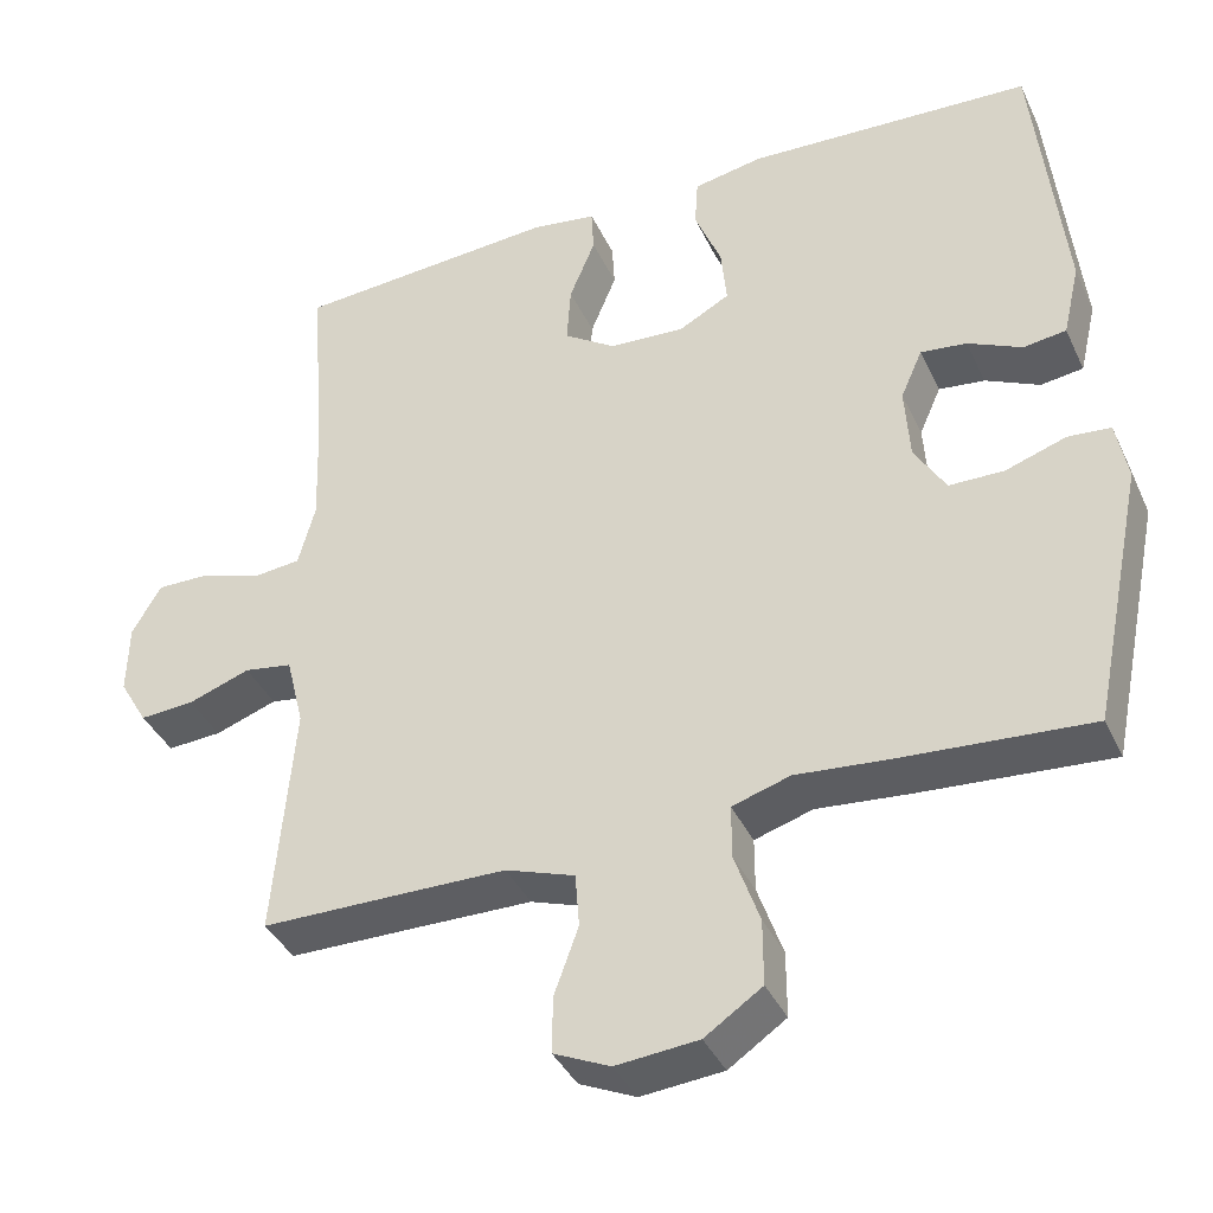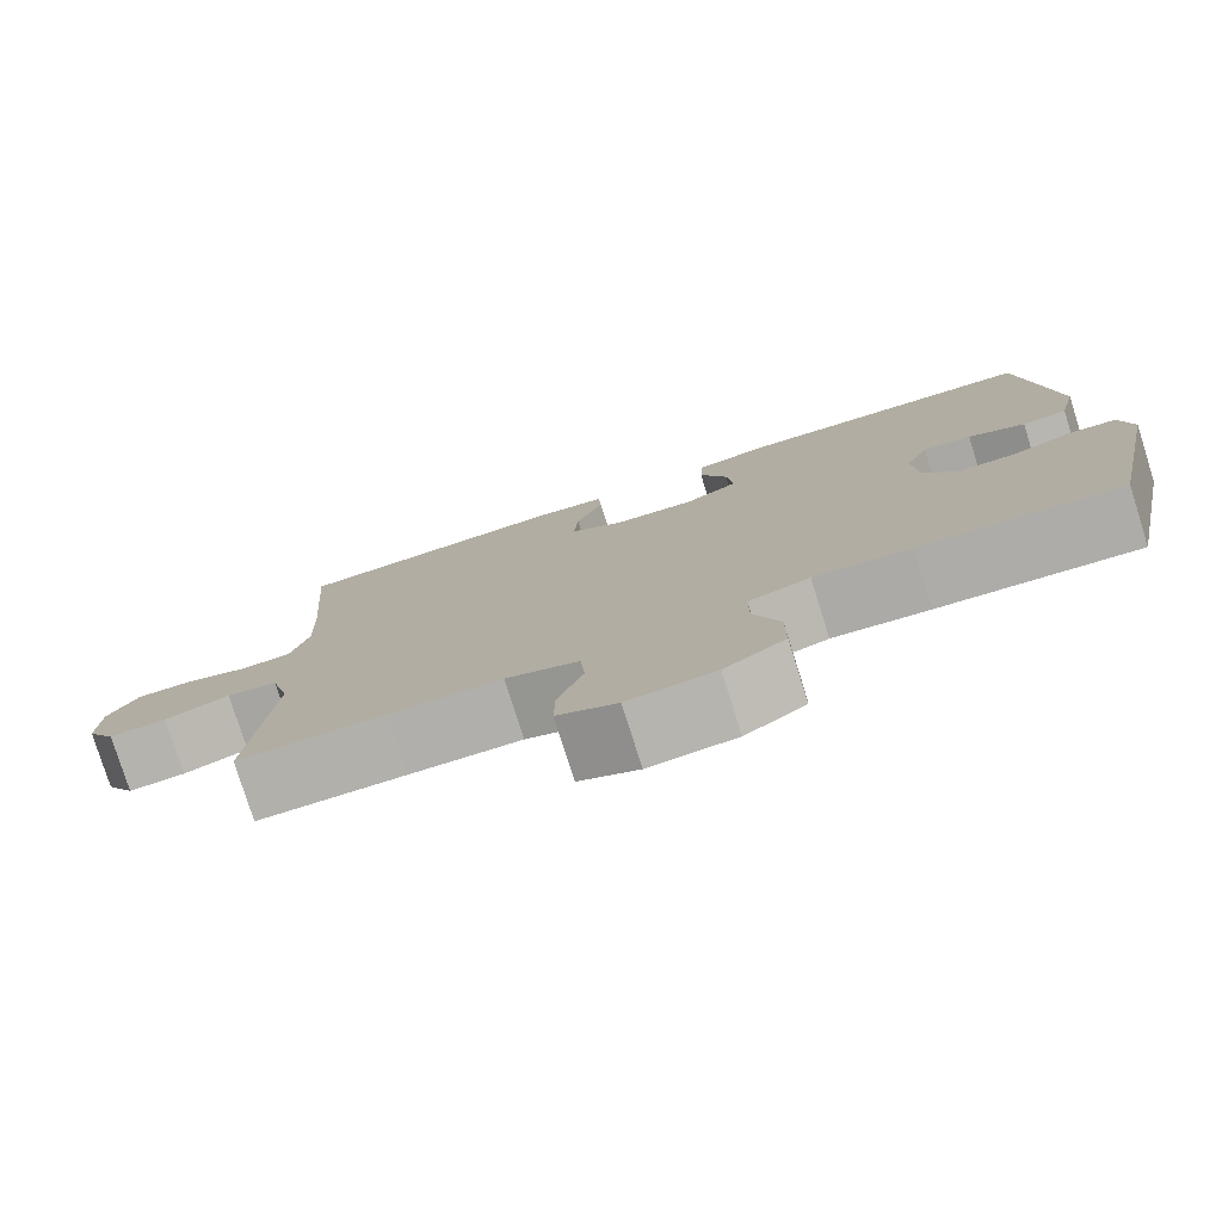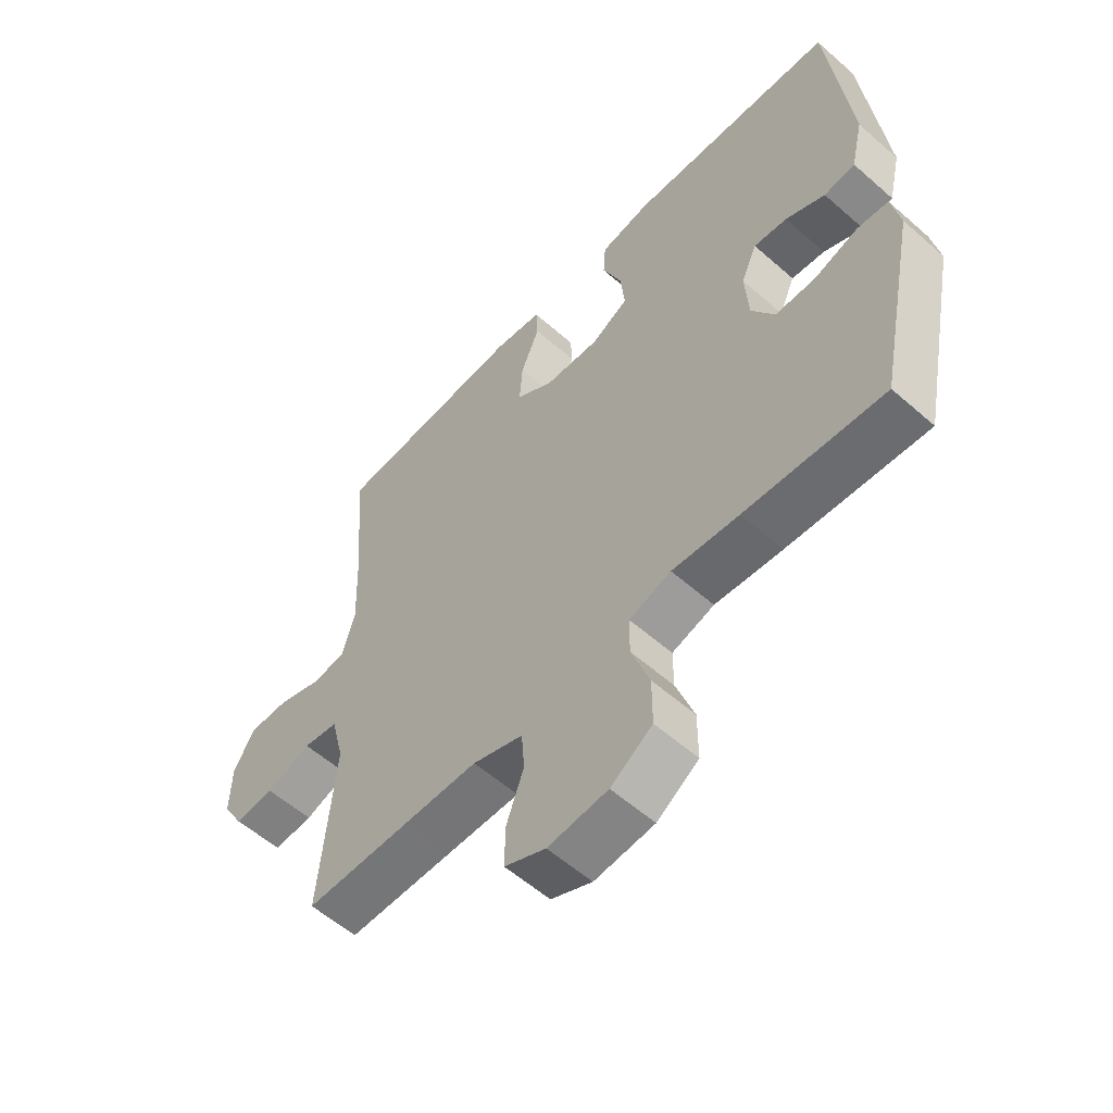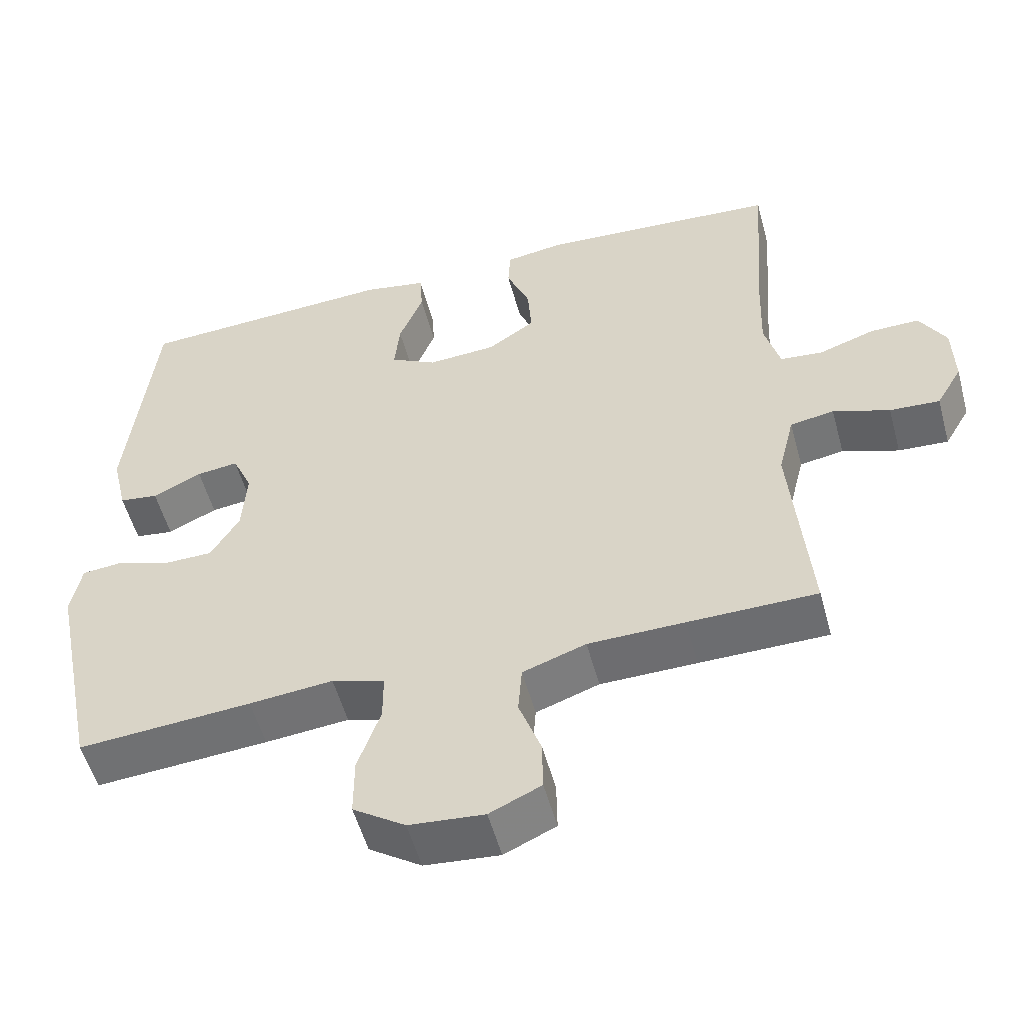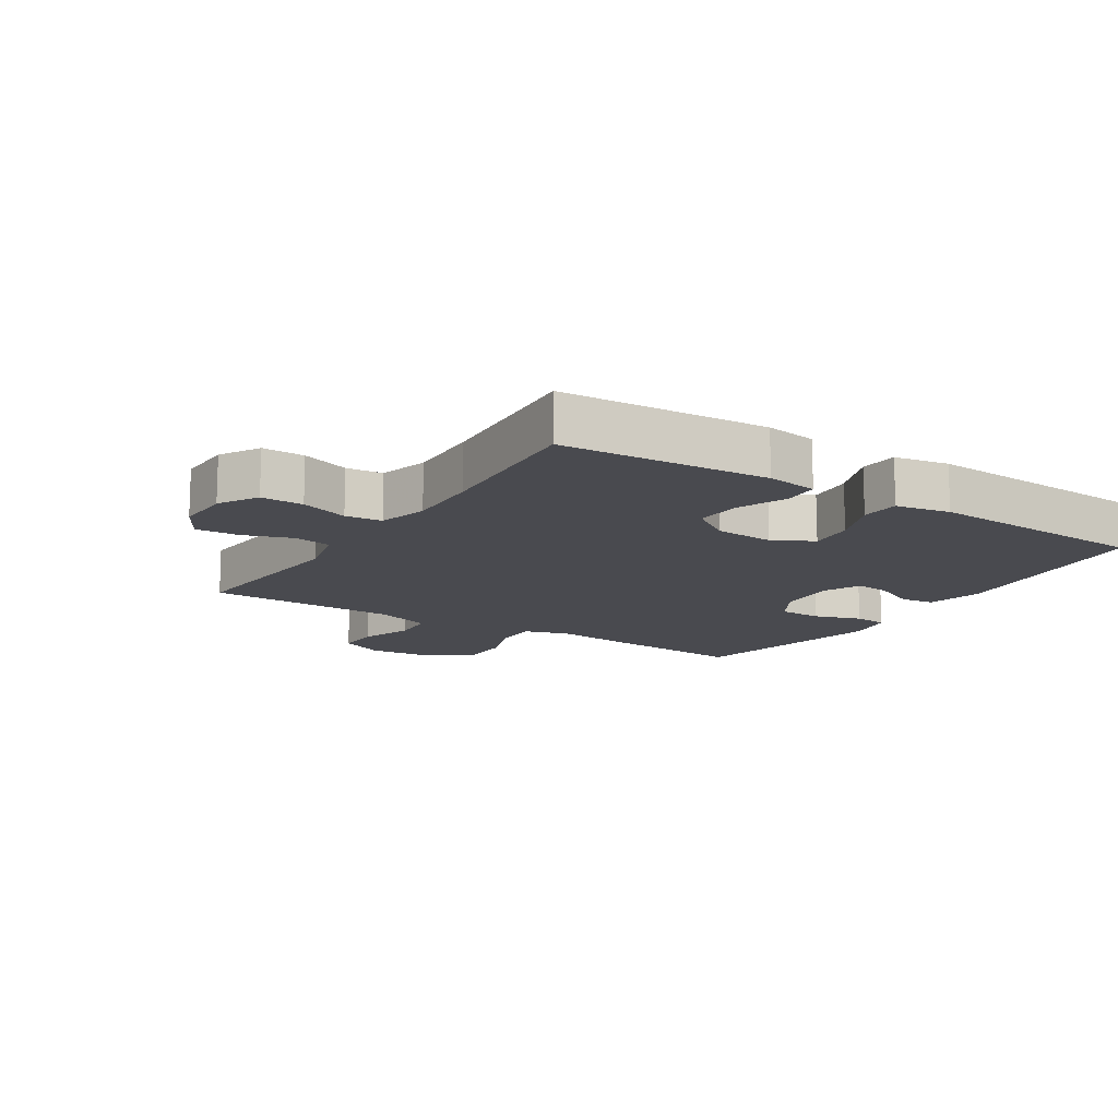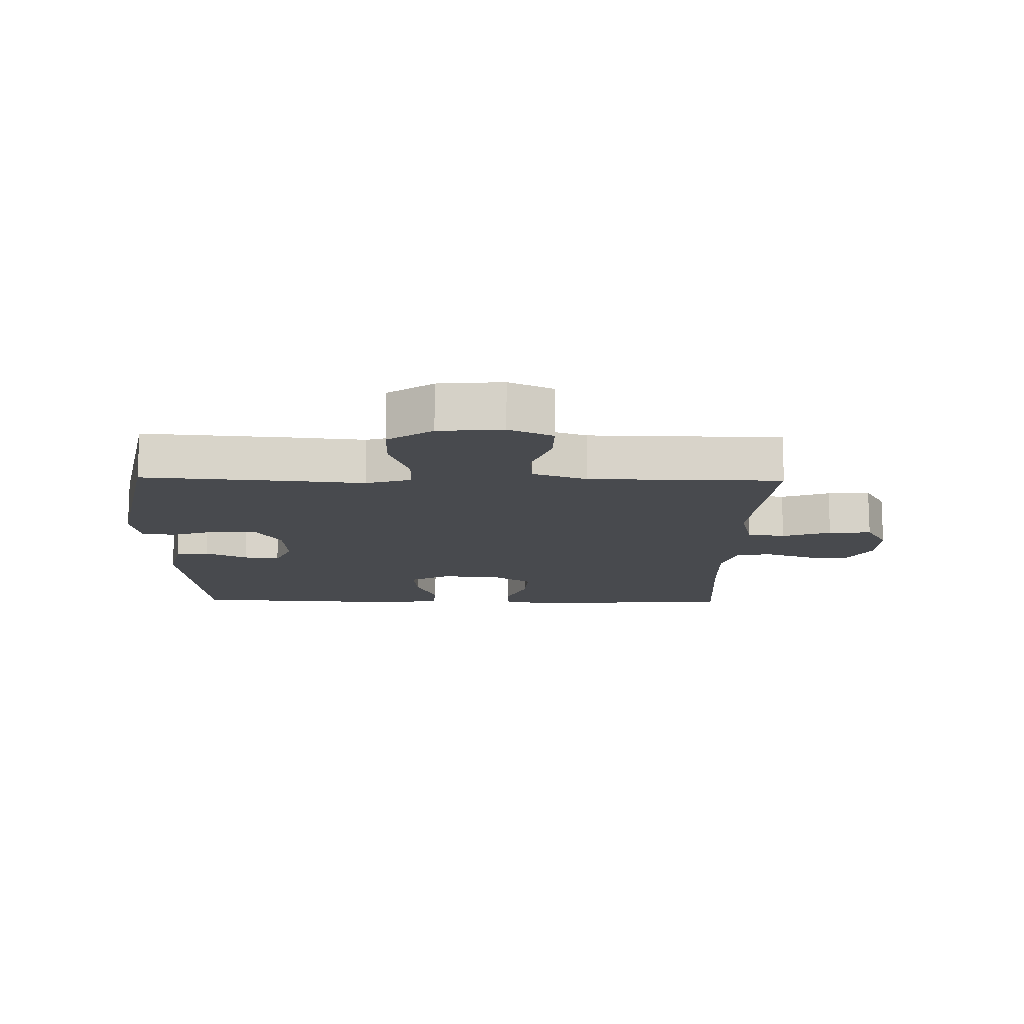
<metadata>
{"format":"obj","ext":"obj","renderer":"f3d","projection":"perspective","resolution":1024,"background":"white","views":[{"elev":-39.0,"azim":23.3,"up":"+Z"},{"elev":-78.7,"azim":17.5,"up":"+Z"},{"elev":-57.3,"azim":47.6,"up":"+Z"},{"elev":-53.8,"azim":-164.9,"up":"+Z"},{"elev":-13.6,"azim":-32.7,"up":"+Y"},{"elev":-13.3,"azim":178.8,"up":"+Y"}]}
</metadata>
<code>
v -0.5 0.07 0.5
v -0.173 0.07 0.522
v -0.092 0.07 0.51
v -0.089 0.07 0.454
v -0.121 0.07 0.376
v -0.126 0.07 0.303
v -0.062 0.07 0.26
v 0.032 0.07 0.254
v 0.095 0.07 0.288
v 0.088 0.07 0.36
v 0.055 0.07 0.442
v 0.059 0.07 0.503
v 0.145 0.07 0.519
v 0.5 0.07 0.5
v 0.536 0.07 0.155
v 0.515 0.07 0.065
v 0.462 0.07 0.058
v 0.395 0.07 0.09
v 0.338 0.07 0.097
v 0.311 0.07 0.036
v 0.317 0.07 -0.056
v 0.356 0.07 -0.121
v 0.424 0.07 -0.122
v 0.499 0.07 -0.097
v 0.552 0.07 -0.102
v 0.566 0.07 -0.177
v 0.5 0.07 -0.5
v 0.264 0.07 -0.482
v 0.15 0.07 -0.471
v 0.078 0.07 -0.493
v 0.078 0.07 -0.559
v 0.109 0.07 -0.648
v 0.109 0.07 -0.729
v 0.038 0.07 -0.777
v -0.064 0.07 -0.786
v -0.134 0.07 -0.754
v -0.133 0.07 -0.684
v -0.103 0.07 -0.601
v -0.108 0.07 -0.534
v -0.194 0.07 -0.504
v -0.325 0.07 -0.502
v -0.5 0.07 -0.5
v -0.475 0.07 -0.208
v -0.497 0.07 -0.119
v -0.557 0.07 -0.109
v -0.634 0.07 -0.136
v -0.702 0.07 -0.14
v -0.737 0.07 -0.08
v -0.735 0.07 0.008
v -0.699 0.07 0.07
v -0.632 0.07 0.069
v -0.556 0.07 0.043
v -0.498 0.07 0.049
v -0.477 0.07 0.127
v -0.481 0.07 0.244
v -0.5 0 0.5
v -0.173 0 0.522
v -0.092 0 0.51
v -0.089 0 0.454
v -0.121 0 0.376
v -0.126 0 0.303
v -0.062 0 0.26
v 0.032 0 0.254
v 0.095 0 0.288
v 0.088 0 0.36
v 0.055 0 0.442
v 0.059 0 0.503
v 0.145 0 0.519
v 0.5 0 0.5
v 0.536 0 0.155
v 0.515 0 0.065
v 0.462 0 0.058
v 0.395 0 0.09
v 0.338 0 0.097
v 0.311 0 0.036
v 0.317 0 -0.056
v 0.356 0 -0.121
v 0.424 0 -0.122
v 0.499 0 -0.097
v 0.552 0 -0.102
v 0.566 0 -0.177
v 0.5 0 -0.5
v 0.264 0 -0.482
v 0.15 0 -0.471
v 0.078 0 -0.493
v 0.078 0 -0.559
v 0.109 0 -0.648
v 0.109 0 -0.729
v 0.038 0 -0.777
v -0.064 0 -0.786
v -0.134 0 -0.754
v -0.133 0 -0.684
v -0.103 0 -0.601
v -0.108 0 -0.534
v -0.194 0 -0.504
v -0.325 0 -0.502
v -0.5 0 -0.5
v -0.475 0 -0.208
v -0.497 0 -0.119
v -0.557 0 -0.109
v -0.634 0 -0.136
v -0.702 0 -0.14
v -0.737 0 -0.08
v -0.735 0 0.008
v -0.699 0 0.07
v -0.632 0 0.069
v -0.556 0 0.043
v -0.498 0 0.049
v -0.477 0 0.127
v -0.481 0 0.244
f 50 51 52
f 49 50 52
f 48 49 52
f 47 48 52
f 46 47 52
f 45 46 52
f 44 45 52 53
f 43 44 53 54
f 41 42 43
f 40 41 43 54
f 36 37 38
f 35 36 38
f 34 35 38
f 33 34 38
f 32 33 38
f 31 32 38
f 30 31 38 39
f 40 54 55
f 39 40 55
f 30 39 55
f 29 30 55
f 27 28 29
f 26 27 29
f 25 26 29
f 24 25 29
f 23 24 29
f 16 17 18
f 15 16 18
f 14 15 18
f 13 14 18
f 12 13 18
f 11 12 18
f 10 11 18
f 9 10 18 19
f 8 9 19 20
f 3 4 5
f 2 3 5
f 1 2 5
f 55 1 5
f 55 5 6
f 29 55 6 7
f 22 23 29
f 29 7 8
f 22 29 8
f 21 22 8
f 8 20 21
f 107 106 105
f 107 105 104
f 107 104 103
f 107 103 102
f 107 102 101
f 107 101 100
f 108 107 100 99
f 109 108 99 98
f 98 97 96
f 109 98 96 95
f 93 92 91
f 93 91 90
f 93 90 89
f 93 89 88
f 93 88 87
f 93 87 86
f 94 93 86 85
f 110 109 95
f 110 95 94
f 110 94 85
f 110 85 84
f 84 83 82
f 84 82 81
f 84 81 80
f 84 80 79
f 84 79 78
f 73 72 71
f 73 71 70
f 73 70 69
f 73 69 68
f 73 68 67
f 73 67 66
f 73 66 65
f 74 73 65 64
f 75 74 64 63
f 60 59 58
f 60 58 57
f 60 57 56
f 60 56 110
f 61 60 110
f 62 61 110 84
f 84 78 77
f 63 62 84
f 63 84 77
f 63 77 76
f 76 75 63
f 1 56 57 2
f 2 57 58 3
f 3 58 59 4
f 4 59 60 5
f 5 60 61 6
f 6 61 62 7
f 7 62 63 8
f 8 63 64 9
f 9 64 65 10
f 10 65 66 11
f 11 66 67 12
f 12 67 68 13
f 13 68 69 14
f 14 69 70 15
f 15 70 71 16
f 16 71 72 17
f 17 72 73 18
f 18 73 74 19
f 19 74 75 20
f 20 75 76 21
f 21 76 77 22
f 22 77 78 23
f 23 78 79 24
f 24 79 80 25
f 25 80 81 26
f 26 81 82 27
f 27 82 83 28
f 28 83 84 29
f 29 84 85 30
f 30 85 86 31
f 31 86 87 32
f 32 87 88 33
f 33 88 89 34
f 34 89 90 35
f 35 90 91 36
f 36 91 92 37
f 37 92 93 38
f 38 93 94 39
f 39 94 95 40
f 40 95 96 41
f 41 96 97 42
f 42 97 98 43
f 43 98 99 44
f 44 99 100 45
f 45 100 101 46
f 46 101 102 47
f 47 102 103 48
f 48 103 104 49
f 49 104 105 50
f 50 105 106 51
f 51 106 107 52
f 52 107 108 53
f 53 108 109 54
f 54 109 110 55
f 55 110 56 1

</code>
